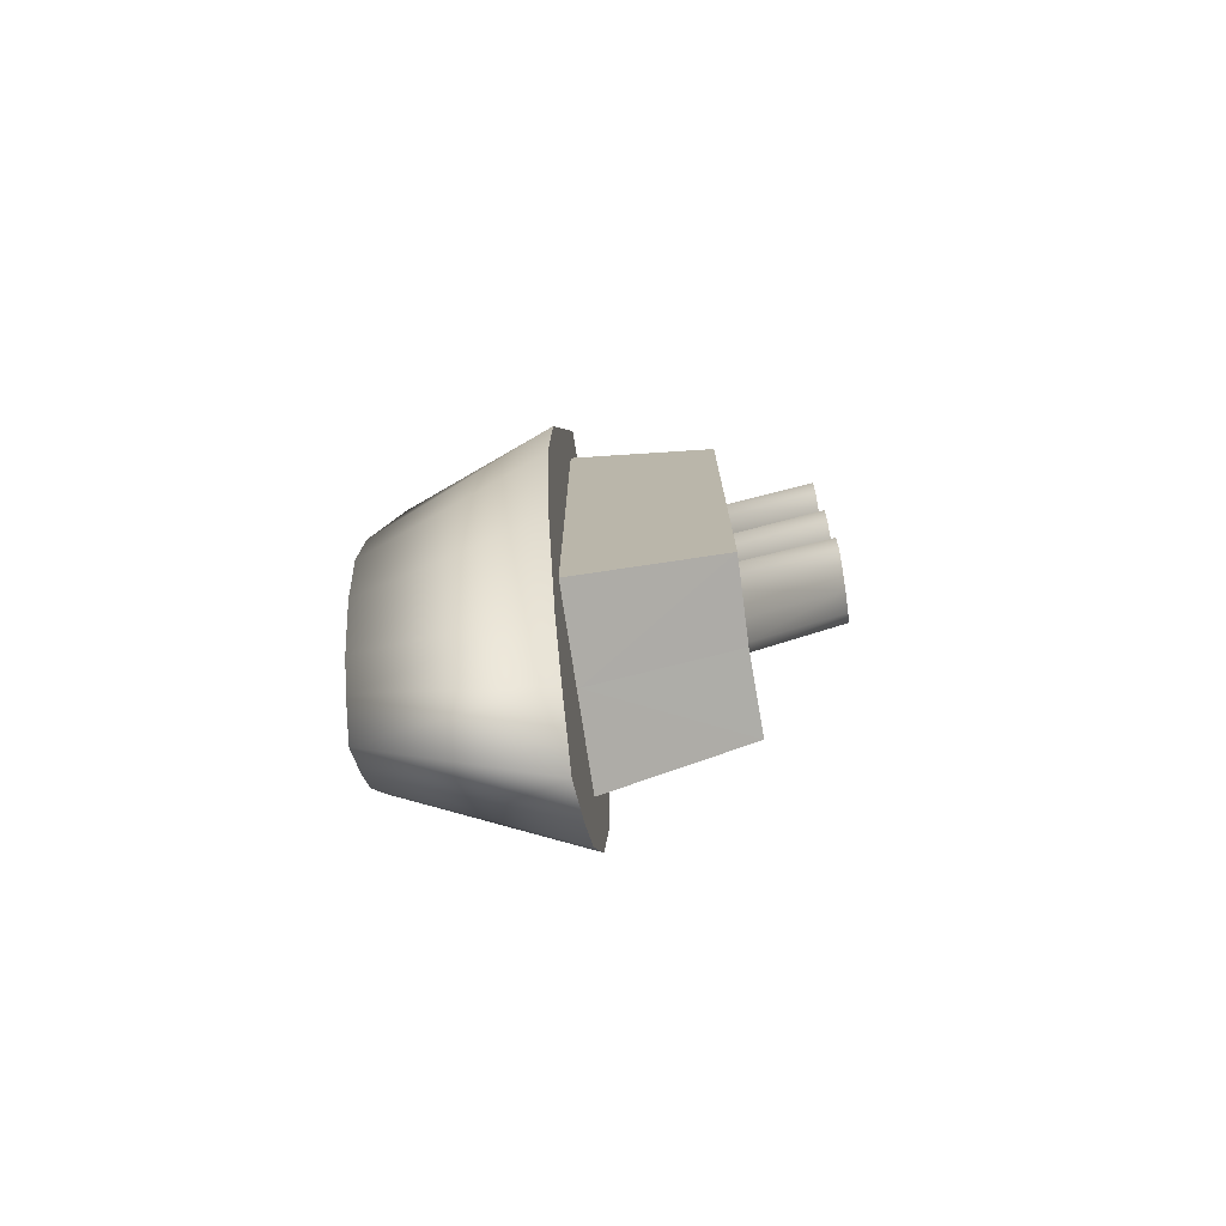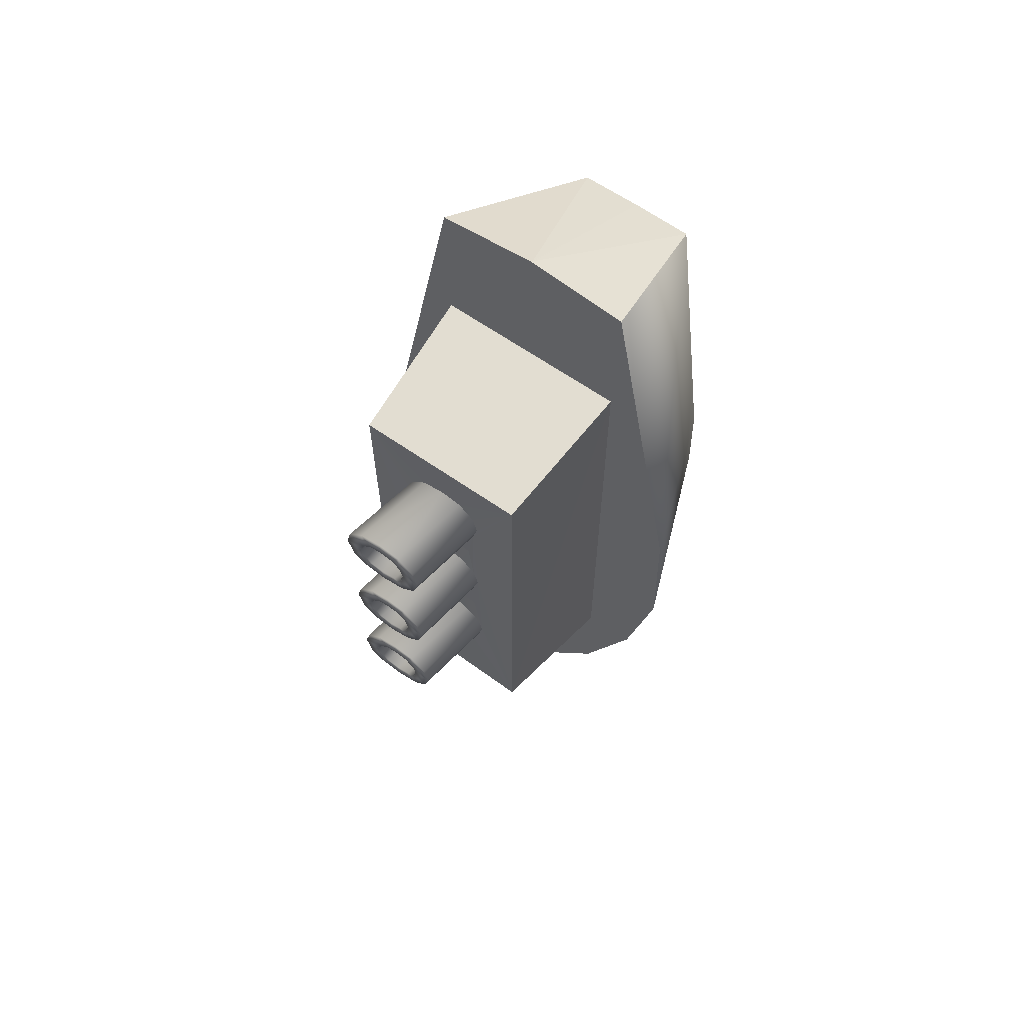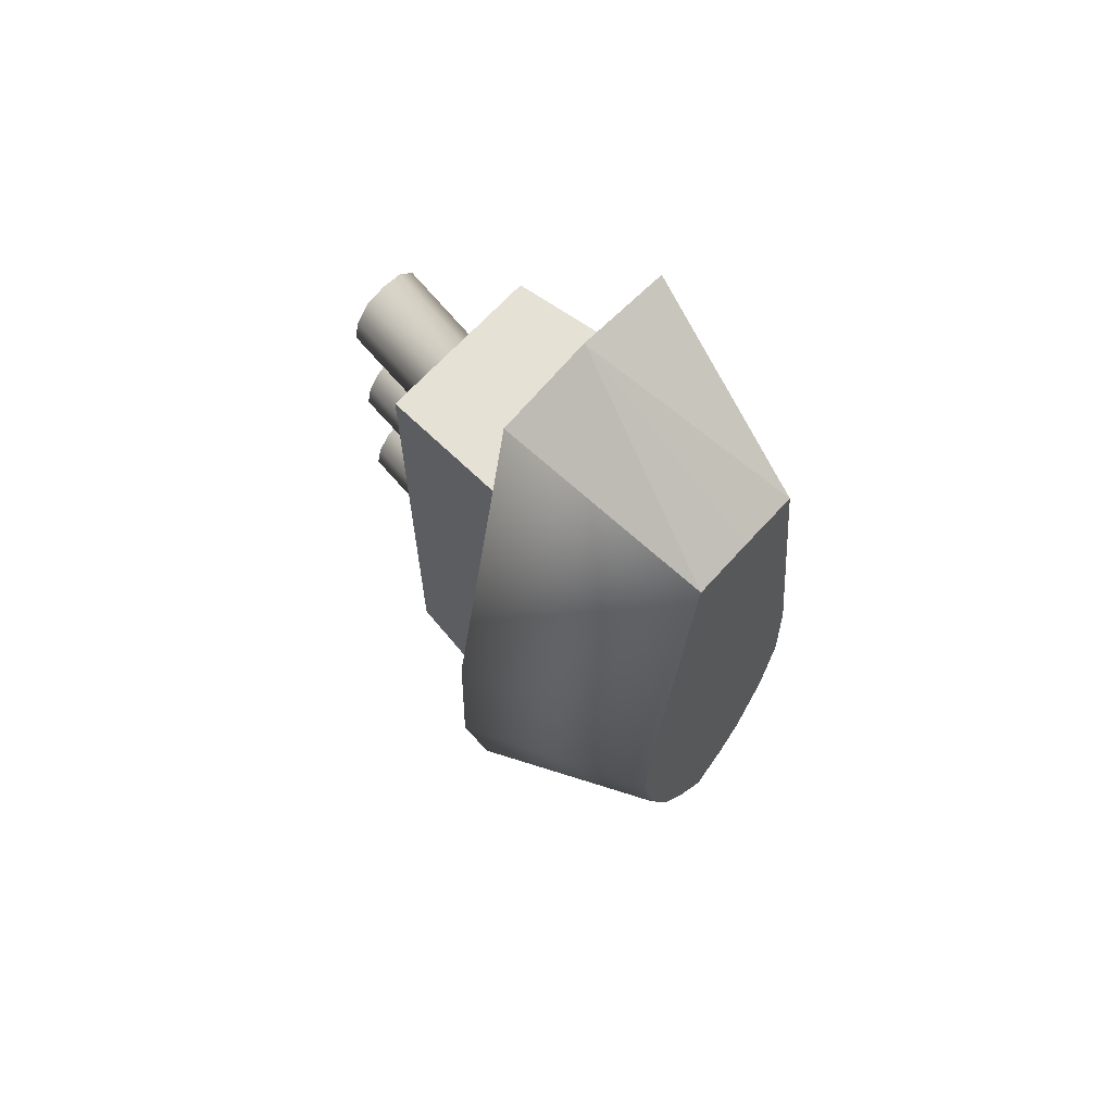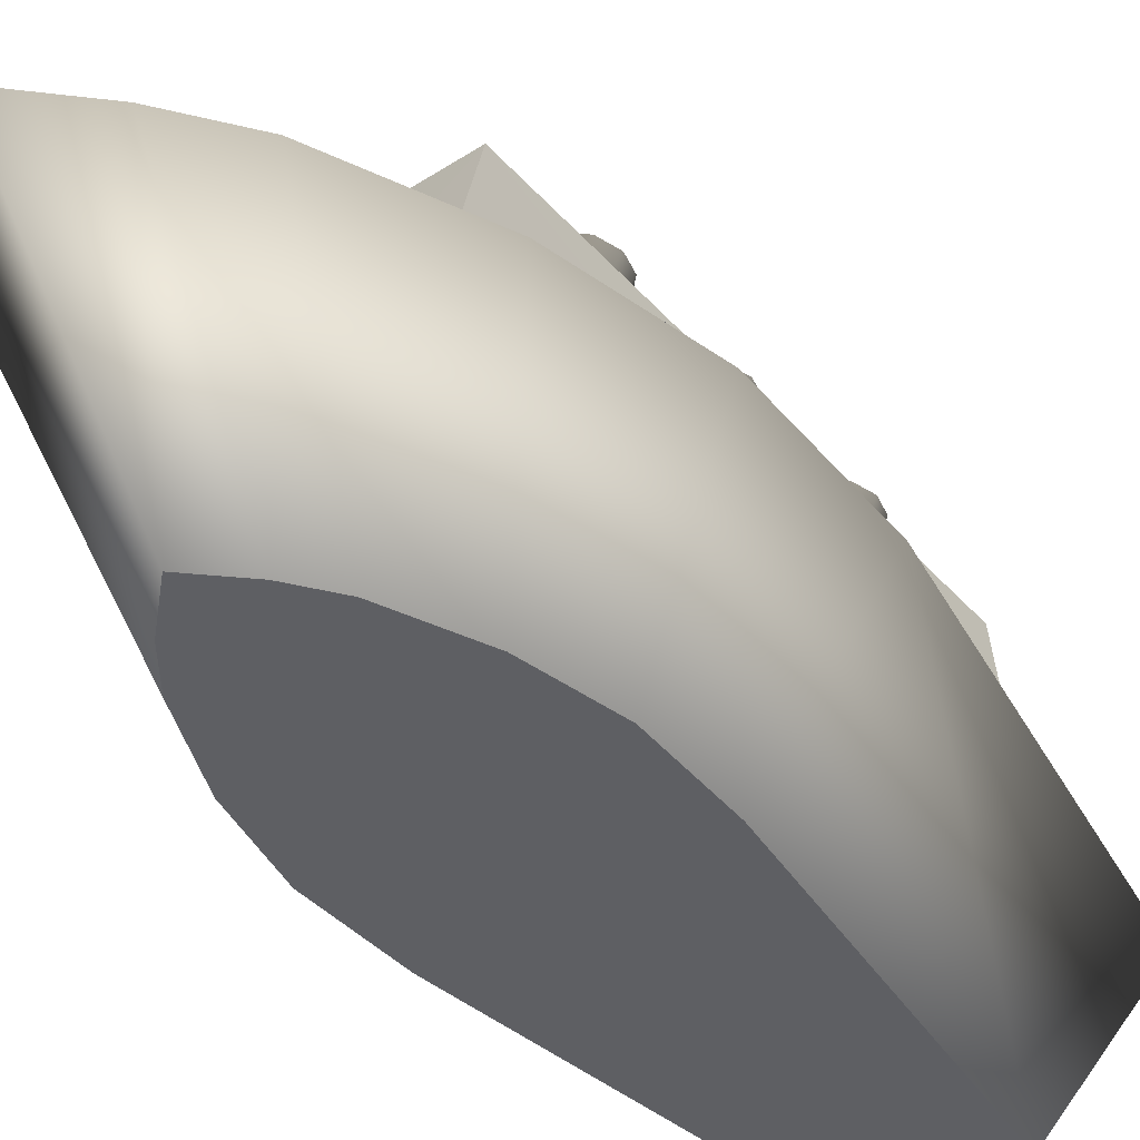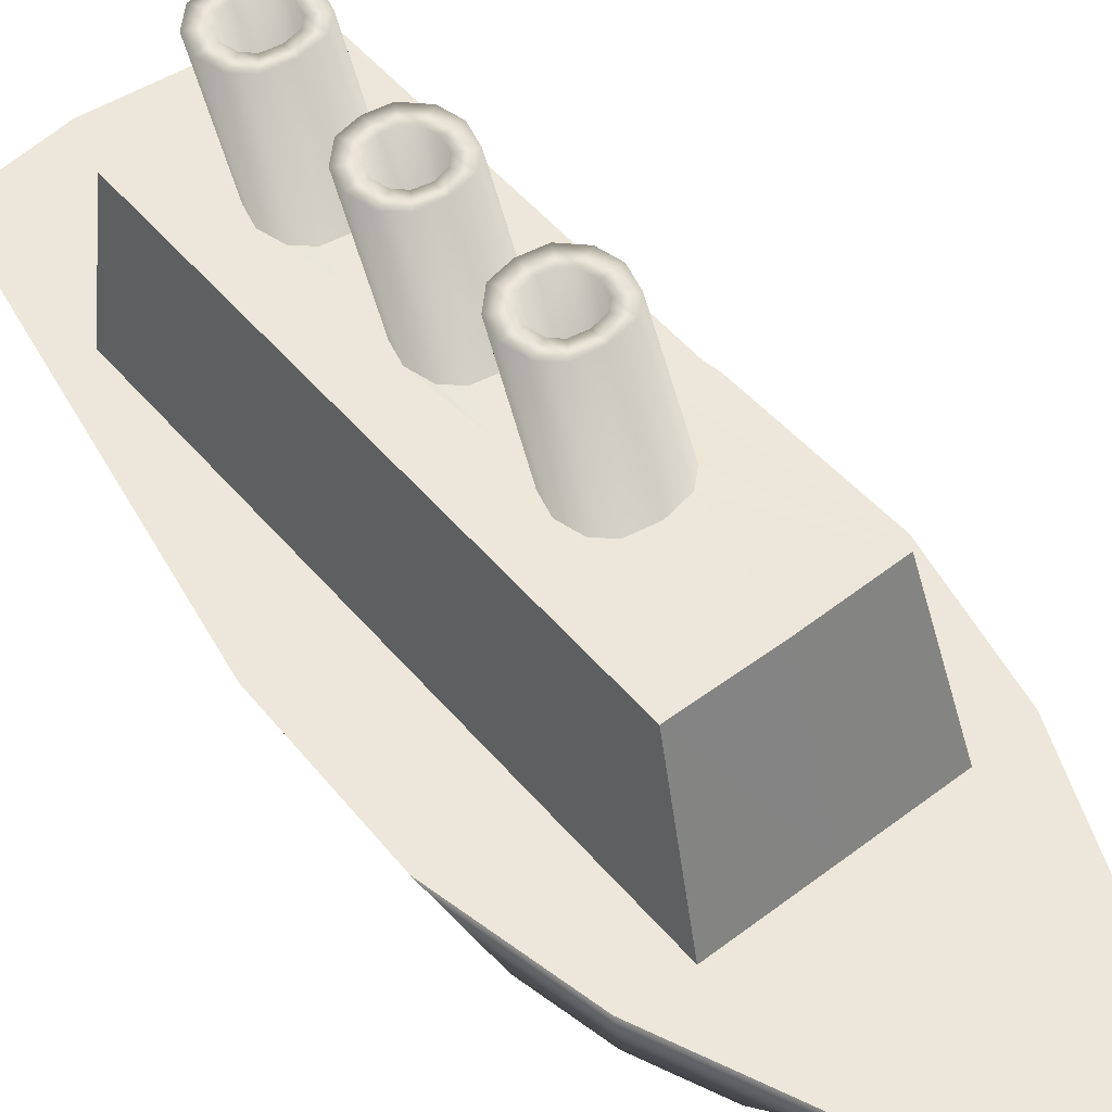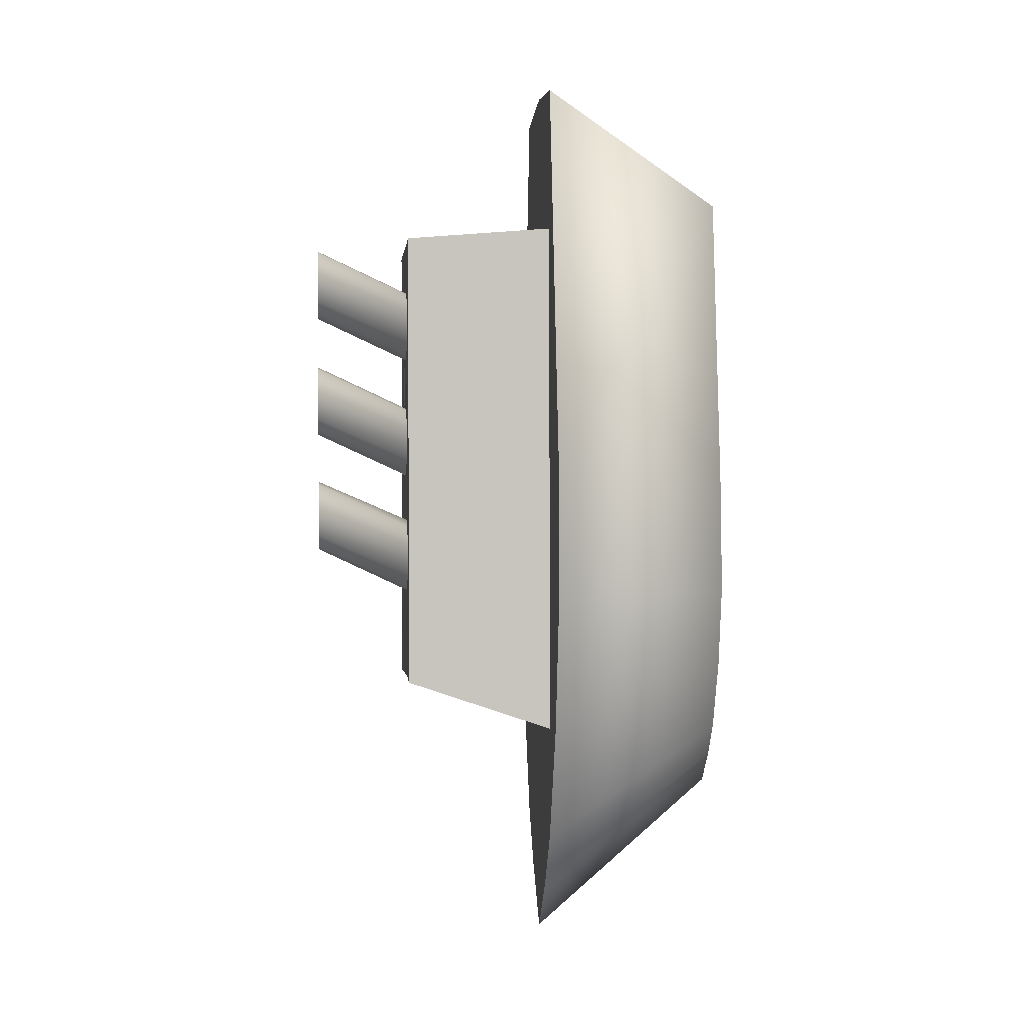
<metadata>
{"format":"obj","ext":"obj","renderer":"f3d","projection":"perspective","resolution":1024,"background":"white","views":[{"elev":-75.3,"azim":98.7,"up":"+Z"},{"elev":63.9,"azim":-144.8,"up":"+Z"},{"elev":65.3,"azim":-48.2,"up":"+Z"},{"elev":-41.8,"azim":-142.7,"up":"+Y"},{"elev":52.8,"azim":140.6,"up":"+Y"},{"elev":-0.0,"azim":-95.8,"up":"+Z"}]}
</metadata>
<code>
o Cube
v -0.3624 0.1972 -0.2788
v -0.2002 0.1972 -0.7969
v -0.3055 0.1972 -0.5493
v -0.3539 0.1972 0.04002
v -0.1148 0.1972 -0.9136
v 0.000998 0.1974 0.8632
v -0.2011 0.1972 0.8399
v -0.1951 0.1972 0.5381
v -0.1978 0.1972 -0.5584
v 0.002566 0.1972 -0.5584
v -0.1725 0.504 -0.4572
v -0.1725 0.5059 0.5152
v -0.05012 0.5025 -0.2517
v -0.07654 0.5025 -0.2273
v -0.08794 0.5025 -0.1854
v -0.07785 0.5025 -0.1464
v -0.04654 0.5025 -0.1155
v 0.002983 0.5045 0.000895
v -0.04411 0.5045 0.009346
v -0.07053 0.5045 0.03374
v -0.08193 0.5045 0.07567
v -0.07184 0.5045 0.1147
v -0.04052 0.5045 0.1455
v -0.04738 0.5042 0.271
v -0.07381 0.5042 0.2954
v -0.08521 0.5042 0.3373
v -0.07512 0.5042 0.3763
v -0.0438 0.5042 0.4071
v -0.04679 0.7002 -0.1595
v -0.07321 0.7002 -0.1351
v -0.08461 0.7002 -0.09317
v -0.07453 0.7002 -0.05416
v -0.04321 0.7002 -0.02334
v -0.04052 0.7021 0.237
v -0.07184 0.7021 0.2062
v -0.08193 0.7021 0.1672
v -0.07053 0.7021 0.1253
v -0.04411 0.7021 0.1009
v -0.07077 -0.1823 -0.6343
v -0.211 -0.1823 -0.07508
v -0.1826 -0.1823 -0.4206
v -0.1209 -0.1823 -0.5659
v -0.216 -0.1823 -0.2621
v -0.03957 0.5025 -0.05134
v -0.06847 0.5025 -0.05484
v -0.05998 0.5025 0.2044
v -0.03369 0.5025 0.2086
v 0.000639 0.7002 -0.1396
v -0.02733 0.7002 -0.1346
v -0.04303 0.7002 -0.1201
v -0.0498 0.7002 -0.09517
v -0.0438 0.7002 -0.072
v -0.0252 0.7002 -0.05369
v 0.000644 0.7002 -0.04898
v 0.000639 0.6239 -0.1739
v -0.02733 0.6239 -0.1689
v -0.04303 0.6239 -0.1544
v -0.0498 0.6239 -0.1295
v -0.0438 0.6239 -0.1063
v -0.0252 0.6239 -0.08801
v 0.000644 0.6239 -0.0833
v -0.02464 0.7021 0.1258
v -0.04034 0.7021 0.1403
v -0.04711 0.7021 0.1652
v -0.04112 0.7021 0.1884
v -0.02252 0.7021 0.2067
v -0.02464 0.6259 0.09148
v -0.04034 0.6259 0.106
v -0.04711 0.6259 0.1309
v -0.04112 0.6259 0.154
v -0.02252 0.6259 0.1724
v -0.0438 0.7019 0.4986
v -0.07512 0.7019 0.4678
v -0.08521 0.7019 0.4288
v -0.07381 0.7019 0.3869
v -0.04738 0.7019 0.3625
v -0.1214 -0.1823 0.6048
v -0.02792 0.7019 0.3874
v -0.04362 0.7019 0.4019
v -0.05039 0.7019 0.4268
v -0.0444 0.7019 0.45
v -0.02579 0.7019 0.4683
v -0.02792 0.6256 0.3531
v -0.04362 0.6256 0.3676
v -0.05039 0.6256 0.3925
v -0.0444 0.6256 0.4157
v -0.02579 0.6256 0.434
v 0.3624 0.1972 -0.2788
v 0.2002 0.1972 -0.7969
v 0.3055 0.1972 -0.5493
v 0.3539 0.1972 0.04002
v 0.1148 0.1972 -0.9136
v -0.000998 0.1974 0.8632
v 0 0.1972 -1.03
v 0.2011 0.1972 0.8399
v 0 0.1972 0.5381
v 0.1951 0.1972 0.5381
v 0.1978 0.1972 -0.5584
v -0.002566 0.1972 -0.5584
v 0.1725 0.504 -0.4572
v 0.1725 0.5059 0.5152
v 0 0.5059 0.5152
v 0 0.5004 -0.4575
v 0 0.5025 -0.2607
v 0.05012 0.5025 -0.2517
v 0.07654 0.5025 -0.2273
v 0.08794 0.5025 -0.1854
v 0.07785 0.5025 -0.1464
v 0.04654 0.5025 -0.1155
v 0 0.5006 -0.1017
v -0.002983 0.5045 0.000895
v 0.04411 0.5045 0.009346
v 0.07053 0.5045 0.03374
v 0.08193 0.5045 0.07567
v 0.07184 0.5045 0.1147
v 0.04052 0.5045 0.1455
v 0 0.5045 0.1526
v 0 0.5042 0.2625
v 0.04738 0.5042 0.271
v 0.07381 0.5042 0.2954
v 0.08521 0.5042 0.3373
v 0.07512 0.5042 0.3763
v 0.0438 0.5042 0.4071
v 0 0.5042 0.415
v 0 0.7002 -0.1679
v 0.04679 0.7002 -0.1595
v 0.07321 0.7002 -0.1351
v 0.08461 0.7002 -0.09317
v 0.07453 0.7002 -0.05416
v 0.04321 0.7002 -0.02334
v 0 0.7002 -0.01541
v 0 0.7021 0.2443
v 0.04052 0.7021 0.237
v 0.07184 0.7021 0.2062
v 0.08193 0.7021 0.1672
v 0.07053 0.7021 0.1253
v 0.04411 0.7021 0.1009
v 0 0.7021 0.09175
v 0 -0.1823 -0.7028
v 0 -0.1823 0.6073
v 0.07077 -0.1823 -0.6343
v 0.211 -0.1823 -0.07508
v 0.1826 -0.1823 -0.4206
v 0.1209 -0.1823 -0.5659
v 0.216 -0.1823 -0.2621
v 0.03957 0.5025 -0.05134
v 0 0.5025 -0.05003
v 0.06847 0.5025 -0.05484
v 0.05998 0.5025 0.2044
v 0.03369 0.5025 0.2086
v 0 0.5025 0.2073
v -0.000639 0.7002 -0.1396
v 0.02733 0.7002 -0.1346
v 0.04303 0.7002 -0.1201
v 0.0498 0.7002 -0.09517
v 0.0438 0.7002 -0.072
v 0.0252 0.7002 -0.05369
v -0.000644 0.7002 -0.04898
v -0.000639 0.6239 -0.1739
v 0.02733 0.6239 -0.1689
v 0.04303 0.6239 -0.1544
v 0.0498 0.6239 -0.1295
v 0.0438 0.6239 -0.1063
v 0.0252 0.6239 -0.08801
v -0.000644 0.6239 -0.0833
v 0 0.7021 0.1201
v 0.02464 0.7021 0.1258
v 0.04034 0.7021 0.1403
v 0.04711 0.7021 0.1652
v 0.04112 0.7021 0.1884
v 0.02252 0.7021 0.2067
v 0 0.7021 0.2107
v 0 0.6259 0.08579
v 0.02464 0.6259 0.09148
v 0.04034 0.6259 0.106
v 0.04711 0.6259 0.1309
v 0.04112 0.6259 0.154
v 0.02252 0.6259 0.1724
v 0 0.6259 0.1764
v 0 0.7019 0.5066
v 0.0438 0.7019 0.4986
v 0.07512 0.7019 0.4678
v 0.08521 0.7019 0.4288
v 0.07381 0.7019 0.3869
v 0.04738 0.7019 0.3625
v 0 0.7019 0.354
v 0.1214 -0.1823 0.6048
v 0 0.7019 0.3824
v 0.02792 0.7019 0.3874
v 0.04362 0.7019 0.4019
v 0.05039 0.7019 0.4268
v 0.0444 0.7019 0.45
v 0.02579 0.7019 0.4683
v 0 0.7019 0.473
v 0 0.6256 0.3481
v 0.02792 0.6256 0.3531
v 0.04362 0.6256 0.3676
v 0.05039 0.6256 0.3925
v 0.0444 0.6256 0.4157
v 0.02579 0.6256 0.434
v 0 0.6256 0.4387
f 11 8 12
f 12 96 102
f 10 11 103
f 96 7 6
f 7 8 4
f 4 9 1
f 1 9 3
f 3 9 2
f 2 10 5
f 5 10 94
f 102 28 12
f 117 47 151
f 23 46 47
f 28 27 12
f 27 26 12
f 18 44 19
f 19 45 20
f 104 103 13
f 11 13 103
f 14 11 15
f 26 25 12
f 21 45 15
f 45 17 16
f 44 110 17
f 118 47 24
f 24 46 25
f 77 6 7
f 139 40 43
f 97 100 101
f 96 101 102
f 99 100 98
f 95 96 93
f 95 91 97
f 98 91 88
f 88 90 98
f 90 89 98
f 99 89 92
f 92 94 99
f 102 123 124
f 117 150 116
f 116 149 115
f 123 101 122
f 122 101 121
f 111 146 147
f 148 112 113
f 104 105 103
f 100 105 106
f 106 107 100
f 121 101 120
f 115 149 120
f 109 148 108
f 110 146 109
f 118 150 151
f 119 149 150
f 93 187 95
f 139 141 143
f 11 9 8
f 12 8 96
f 10 9 11
f 96 8 7
f 4 8 9
f 2 9 10
f 102 124 28
f 117 23 47
f 23 22 46
f 18 147 44
f 19 44 45
f 11 14 13
f 11 12 21
f 12 25 21
f 25 46 22
f 21 20 45
f 25 22 21
f 16 15 45
f 15 11 21
f 45 44 17
f 44 147 110
f 118 151 47
f 24 47 46
f 77 140 6
f 43 41 139
f 41 42 39
f 139 41 39
f 139 140 40
f 140 77 40
f 97 98 100
f 96 97 101
f 99 103 100
f 95 97 96
f 98 97 91
f 99 98 89
f 102 101 123
f 117 151 150
f 116 150 149
f 111 112 146
f 148 146 112
f 100 103 105
f 120 101 114
f 101 100 114
f 100 107 114
f 107 108 148
f 114 107 148
f 148 113 114
f 114 115 120
f 109 146 148
f 110 147 146
f 118 119 150
f 119 120 149
f 93 140 187
f 144 143 141
f 143 145 139
f 145 142 139
f 142 187 140
f 140 139 142
f 14 29 13
f 17 32 16
f 15 30 14
f 13 125 104
f 110 33 17
f 16 31 15
f 37 64 63
f 132 66 34
f 38 63 62
f 138 62 166
f 36 65 64
f 34 65 35
f 20 38 19
f 21 37 20
f 117 34 23
f 23 35 22
f 19 138 18
f 22 36 21
f 30 51 50
f 125 49 48
f 131 53 33
f 31 52 51
f 29 50 49
f 33 52 32
f 52 60 59
f 50 58 57
f 48 56 55
f 53 61 60
f 51 59 58
f 49 57 56
f 59 60 61
f 65 71 70
f 63 69 68
f 166 67 173
f 66 179 71
f 64 70 69
f 62 68 67
f 70 71 179
f 75 80 79
f 180 82 72
f 76 79 78
f 186 78 188
f 74 81 80
f 72 81 73
f 25 76 24
f 26 75 25
f 124 72 28
f 28 73 27
f 24 186 118
f 27 74 26
f 81 87 86
f 79 85 84
f 188 83 195
f 82 201 87
f 80 86 85
f 78 84 83
f 86 87 201
f 39 2 5
f 1 40 4
f 41 1 3
f 139 5 94
f 42 3 2
f 4 77 7
f 126 106 105
f 129 109 108
f 127 107 106
f 125 105 104
f 130 110 109
f 128 108 107
f 136 169 135
f 171 132 133
f 137 168 136
f 138 167 137
f 135 170 134
f 170 133 134
f 137 113 112
f 136 114 113
f 133 117 116
f 134 116 115
f 138 112 111
f 135 115 114
f 127 155 128
f 125 153 126
f 157 131 130
f 128 156 129
f 126 154 127
f 156 130 129
f 156 164 157
f 154 162 155
f 152 160 153
f 157 165 158
f 155 163 156
f 153 161 154
f 162 161 160
f 170 178 171
f 168 176 169
f 166 174 167
f 171 179 172
f 169 177 170
f 167 175 168
f 176 175 174
f 184 191 183
f 193 180 181
f 185 190 184
f 186 189 185
f 183 192 182
f 192 181 182
f 185 120 119
f 184 121 120
f 181 124 123
f 182 123 122
f 186 119 118
f 183 122 121
f 192 200 193
f 190 198 191
f 188 196 189
f 193 201 194
f 191 199 192
f 189 197 190
f 198 197 196
f 89 141 92
f 88 142 145
f 88 143 90
f 92 139 94
f 90 144 89
f 91 187 142
f 14 30 29
f 17 33 32
f 15 31 30
f 13 29 125
f 110 131 33
f 16 32 31
f 37 36 64
f 132 172 66
f 38 37 63
f 138 38 62
f 36 35 65
f 34 66 65
f 20 37 38
f 21 36 37
f 117 132 34
f 23 34 35
f 19 38 138
f 22 35 36
f 30 31 51
f 125 29 49
f 131 54 53
f 31 32 52
f 29 30 50
f 33 53 52
f 52 53 60
f 50 51 58
f 48 49 56
f 53 54 61
f 51 52 59
f 49 50 57
f 61 55 59
f 55 56 58
f 56 57 58
f 58 59 55
f 65 66 71
f 63 64 69
f 166 62 67
f 66 172 179
f 64 65 70
f 62 63 68
f 179 173 69
f 173 67 69
f 67 68 69
f 69 70 179
f 75 74 80
f 180 194 82
f 76 75 79
f 186 76 78
f 74 73 81
f 72 82 81
f 25 75 76
f 26 74 75
f 124 180 72
f 28 72 73
f 24 76 186
f 27 73 74
f 81 82 87
f 79 80 85
f 188 78 83
f 82 194 201
f 80 81 86
f 78 79 84
f 201 195 86
f 195 83 85
f 83 84 85
f 85 86 195
f 39 42 2
f 1 43 40
f 41 43 1
f 139 39 5
f 42 41 3
f 4 40 77
f 126 127 106
f 129 130 109
f 127 128 107
f 125 126 105
f 130 131 110
f 128 129 108
f 136 168 169
f 171 172 132
f 137 167 168
f 138 166 167
f 135 169 170
f 170 171 133
f 137 136 113
f 136 135 114
f 133 132 117
f 134 133 116
f 138 137 112
f 135 134 115
f 127 154 155
f 125 152 153
f 157 158 131
f 128 155 156
f 126 153 154
f 156 157 130
f 156 163 164
f 154 161 162
f 152 159 160
f 157 164 165
f 155 162 163
f 153 160 161
f 160 159 162
f 159 165 163
f 165 164 163
f 163 162 159
f 170 177 178
f 168 175 176
f 166 173 174
f 171 178 179
f 169 176 177
f 167 174 175
f 174 173 176
f 173 179 176
f 179 178 177
f 177 176 179
f 184 190 191
f 193 194 180
f 185 189 190
f 186 188 189
f 183 191 192
f 192 193 181
f 185 184 120
f 184 183 121
f 181 180 124
f 182 181 123
f 186 185 119
f 183 182 122
f 192 199 200
f 190 197 198
f 188 195 196
f 193 200 201
f 191 198 199
f 189 196 197
f 196 195 198
f 195 201 199
f 201 200 199
f 199 198 195
f 89 144 141
f 88 91 142
f 88 145 143
f 92 141 139
f 90 143 144
f 91 95 187

</code>
